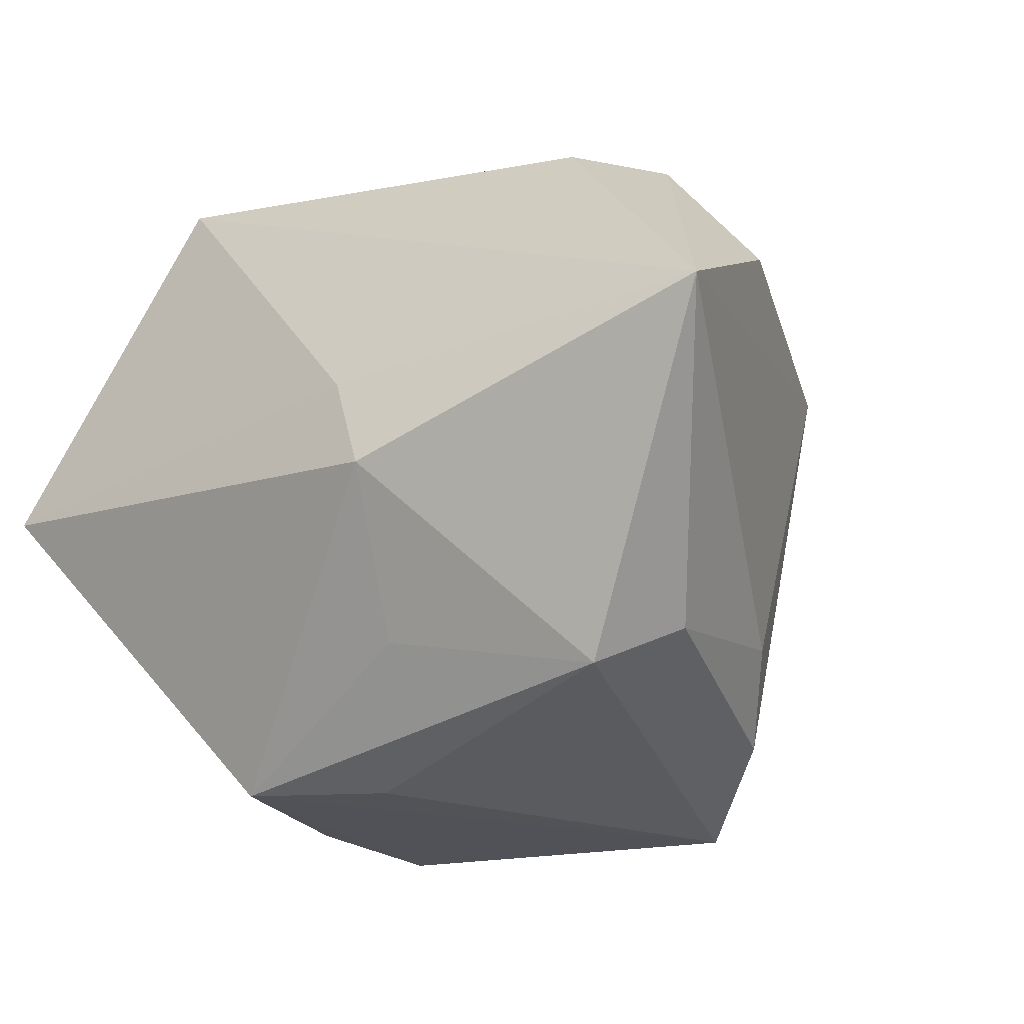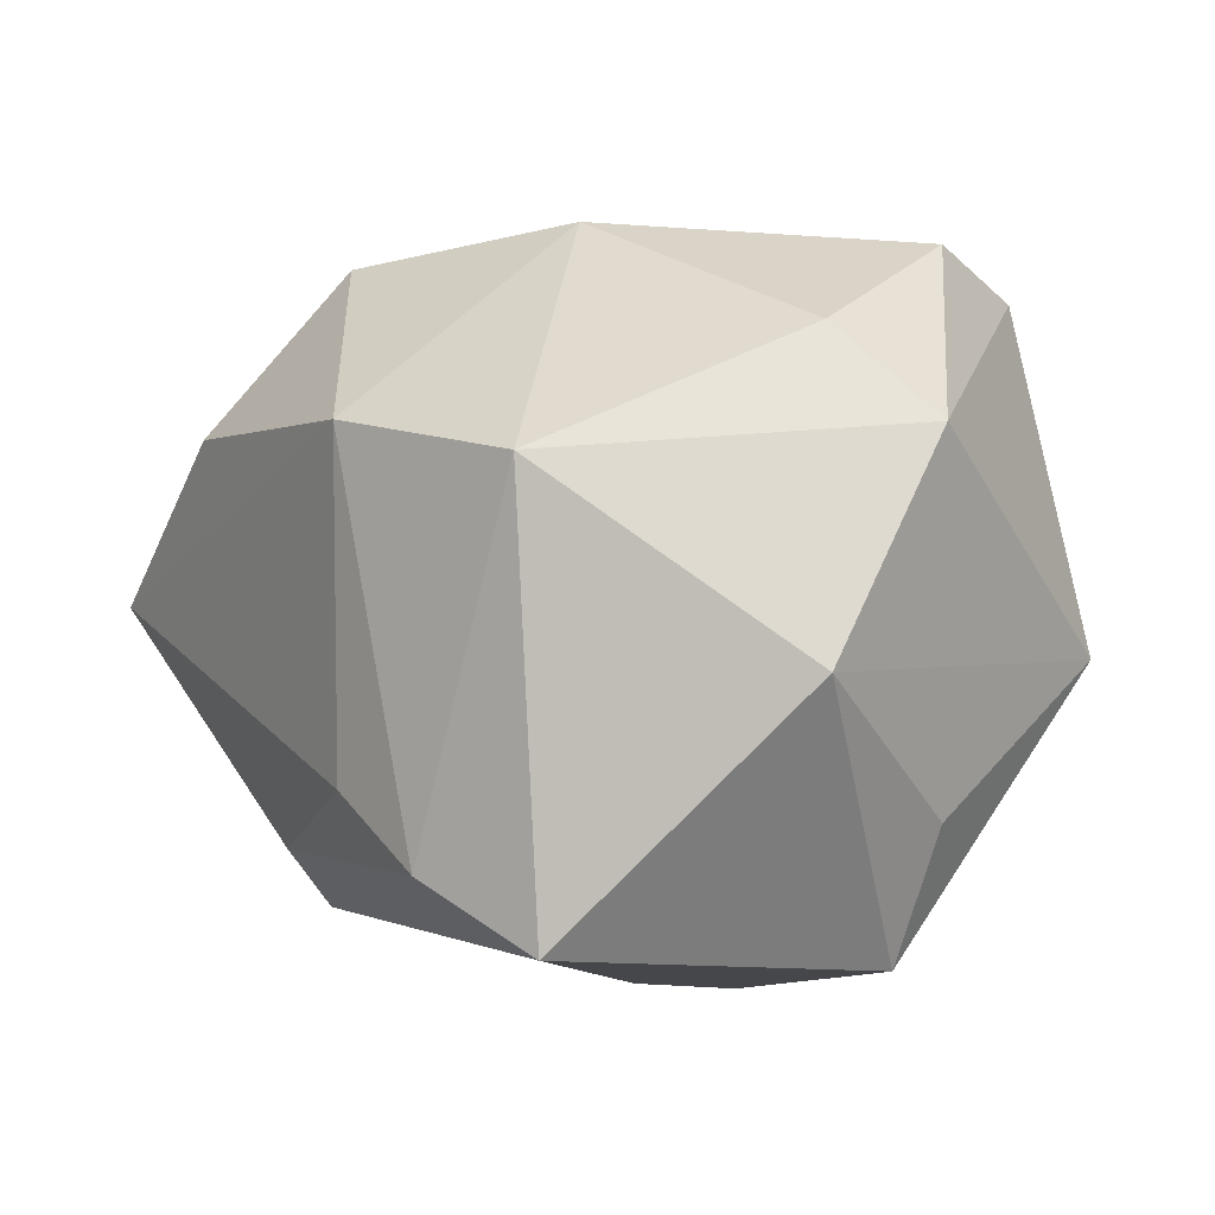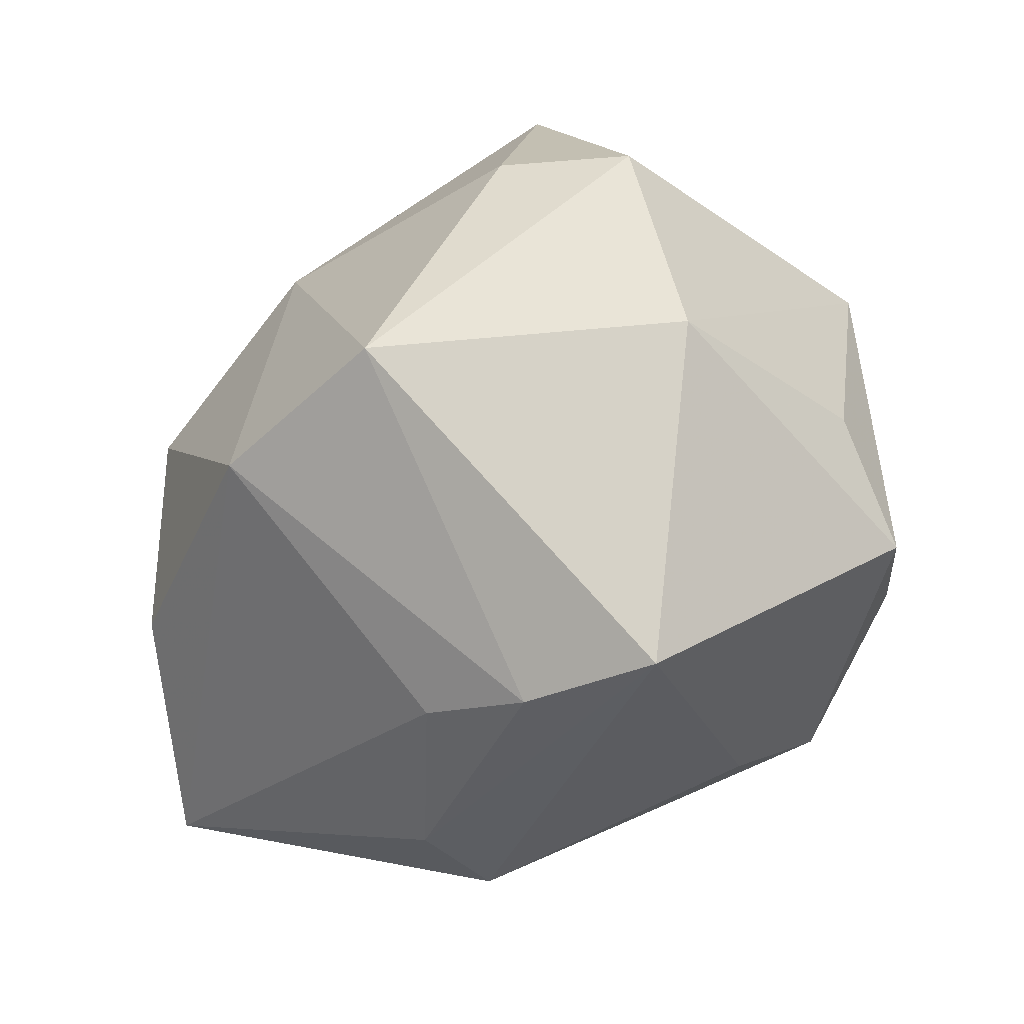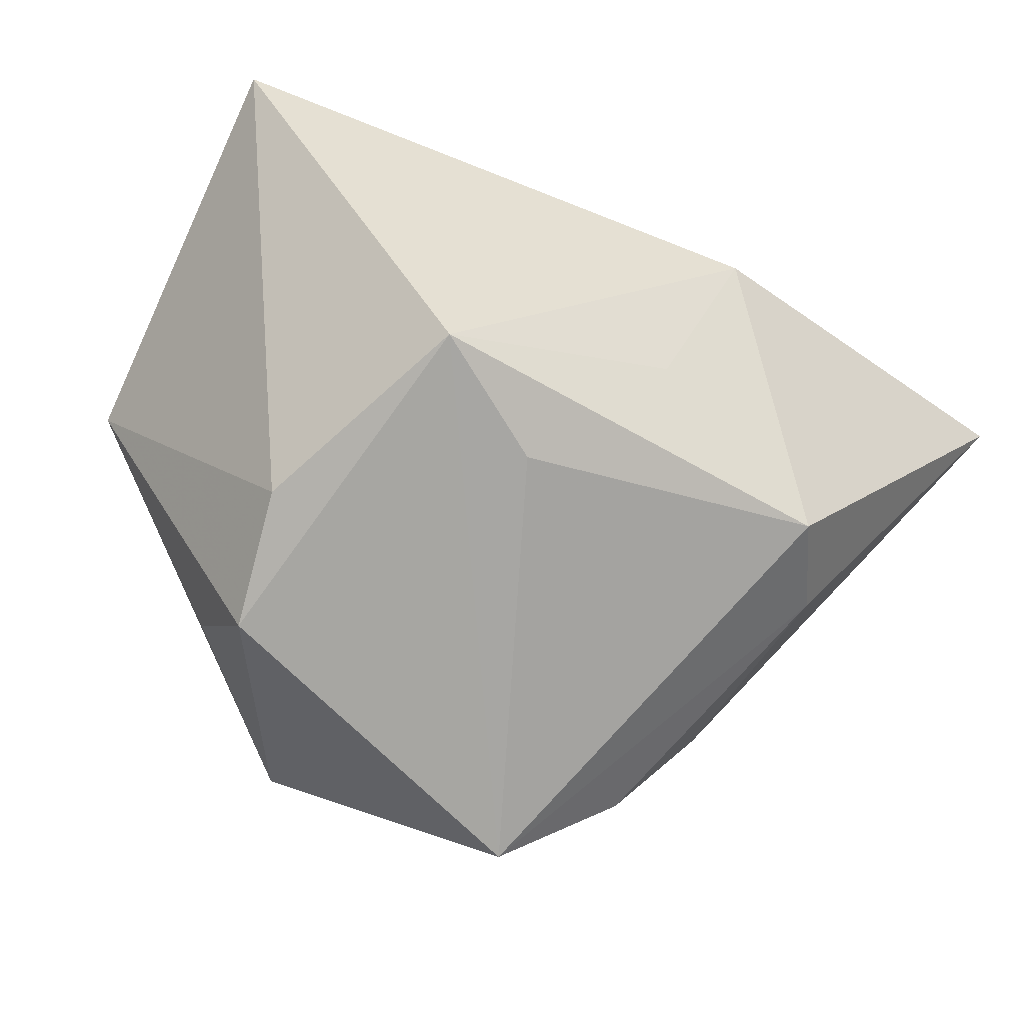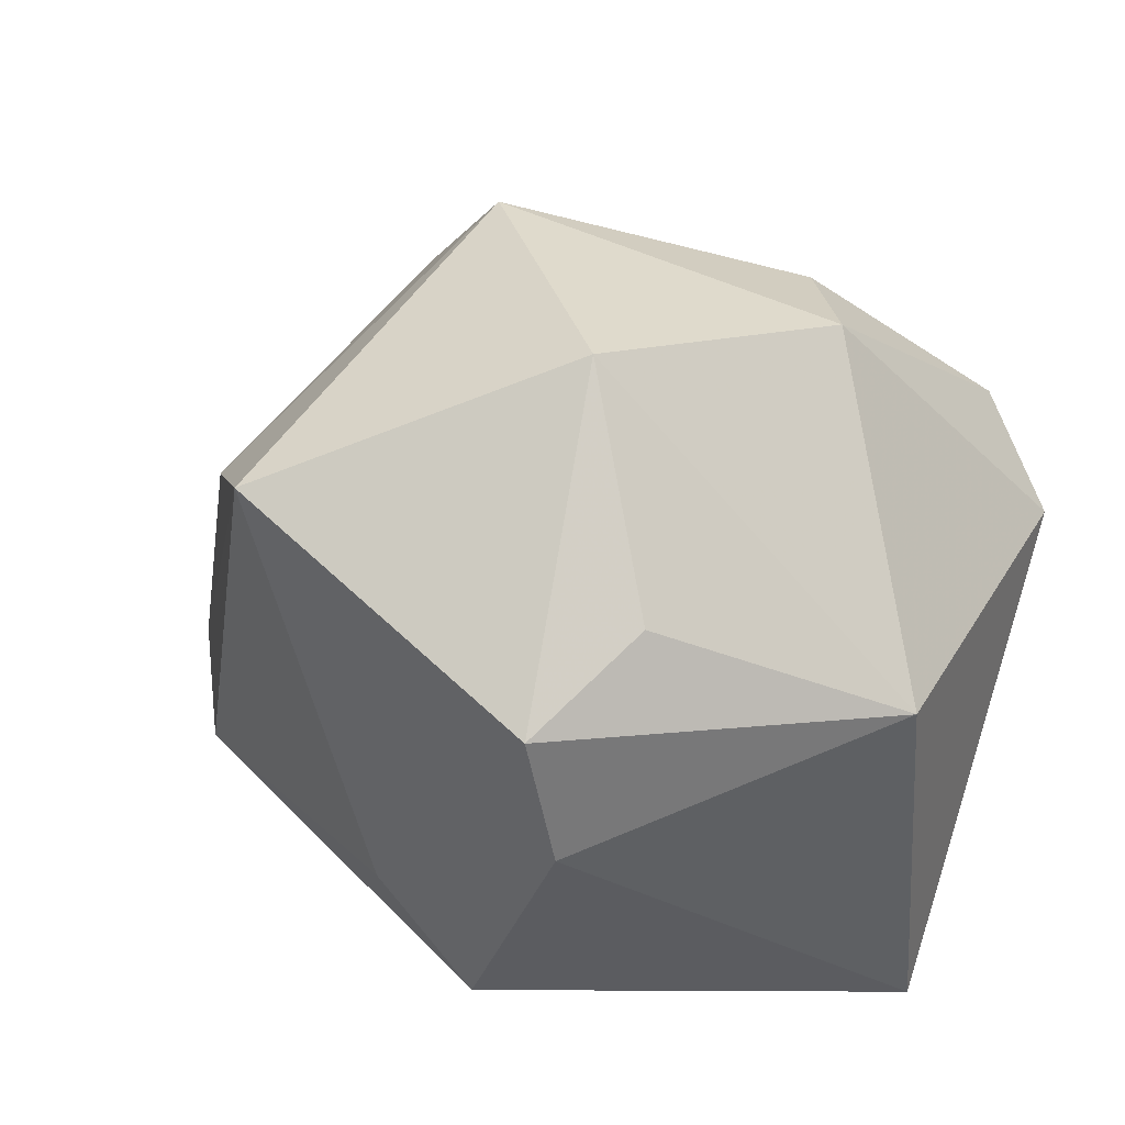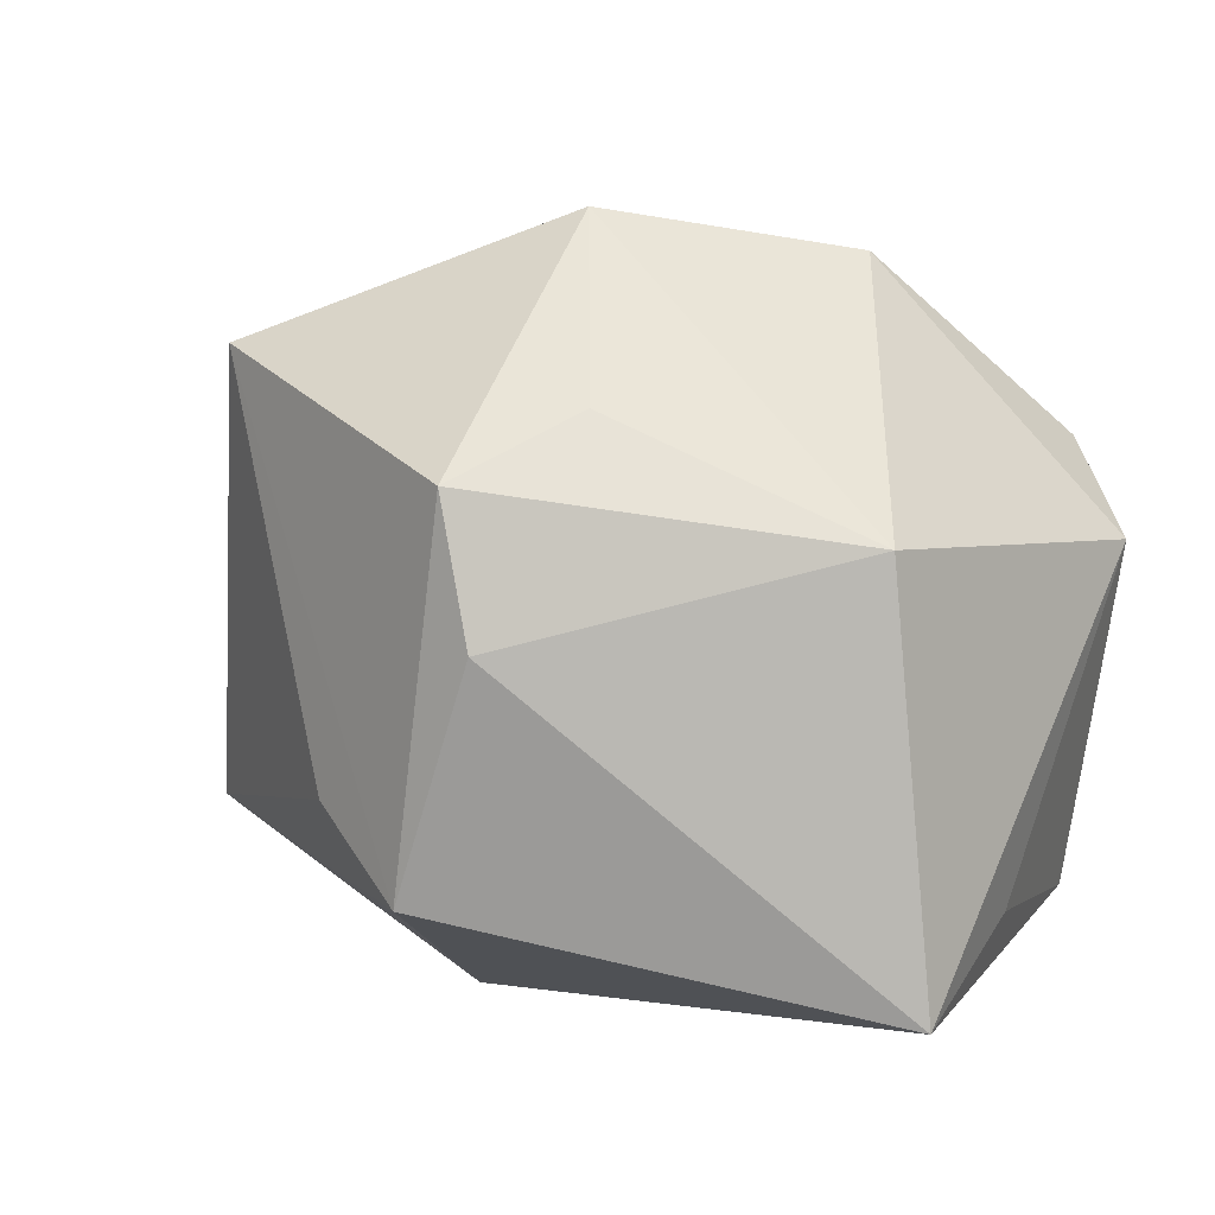
<metadata>
{"format":"obj","ext":"obj","renderer":"f3d","projection":"perspective","resolution":1024,"background":"white","views":[{"elev":-21.6,"azim":38.5,"up":"+Z"},{"elev":-10.5,"azim":170.9,"up":"+Z"},{"elev":56.8,"azim":142.0,"up":"+Y"},{"elev":-74.0,"azim":-24.5,"up":"+Z"},{"elev":37.6,"azim":-141.2,"up":"+Y"},{"elev":4.3,"azim":-126.9,"up":"+Y"}]}
</metadata>
<code>
v -0.009528 0.04278 -0.01346
v 0.04708 -0.00511 0.01774
v 0.02661 0.02185 -0.03065
v -0.02511 0.02343 -0.02492
v -0.02161 0.01661 -0.03897
v -0.01389 -0.02245 -0.03897
v 0.02725 -0.01426 0.03425
v -0.02336 -0.02669 0.03793
v -0.03866 -0.02473 0.01461
v -0.01124 0.03529 0.02212
v 0.009891 -0.03539 0.001762
v 0.009427 0.01379 0.03784
v 0.03334 0.01391 -0.02166
v -0.02208 0.0388 0.0116
v 0.05458 -0.02963 0.003862
v -0.02416 0.001582 -0.03752
v 0.01511 -0.03766 -0.009662
v -0.02728 0.02057 0.03514
v 0.03185 -0.01749 -0.03073
v 0.01547 0.02977 -0.03897
v -0.03745 0.01042 0.0321
v 0.03718 -0.007805 -0.02538
v 0.01045 -0.02635 -0.02636
v 0.03193 -0.001109 0.03615
v 0.03504 0.02436 0.0131
v -0.04514 0.01088 -0.006135
v -0.04514 -0.03333 -0.001225
v 0.01944 0.0404 0.006779
v -0.0008628 -0.01368 -0.03891
f 8 15 7
f 6 17 27
f 8 12 18
f 15 17 19
f 5 20 6
f 1 20 5
f 11 15 8
f 11 17 15
f 8 27 11
f 11 27 17
f 10 18 12
f 1 26 14
f 18 10 14
f 26 27 21
f 21 14 26
f 18 14 21
f 8 18 21
f 6 20 29
f 29 19 6
f 20 19 29
f 23 17 6
f 6 19 23
f 23 19 17
f 6 27 16
f 16 5 6
f 16 27 26
f 26 5 16
f 4 26 1
f 1 5 4
f 4 5 26
f 22 19 20
f 15 19 22
f 22 13 15
f 24 12 8
f 8 7 24
f 24 7 15
f 15 2 24
f 15 13 25
f 25 2 15
f 25 24 2
f 12 24 25
f 9 27 8
f 8 21 9
f 9 21 27
f 3 22 20
f 13 22 3
f 3 25 13
f 28 20 1
f 28 3 20
f 25 3 28
f 1 14 28
f 28 14 10
f 28 10 12
f 12 25 28

</code>
